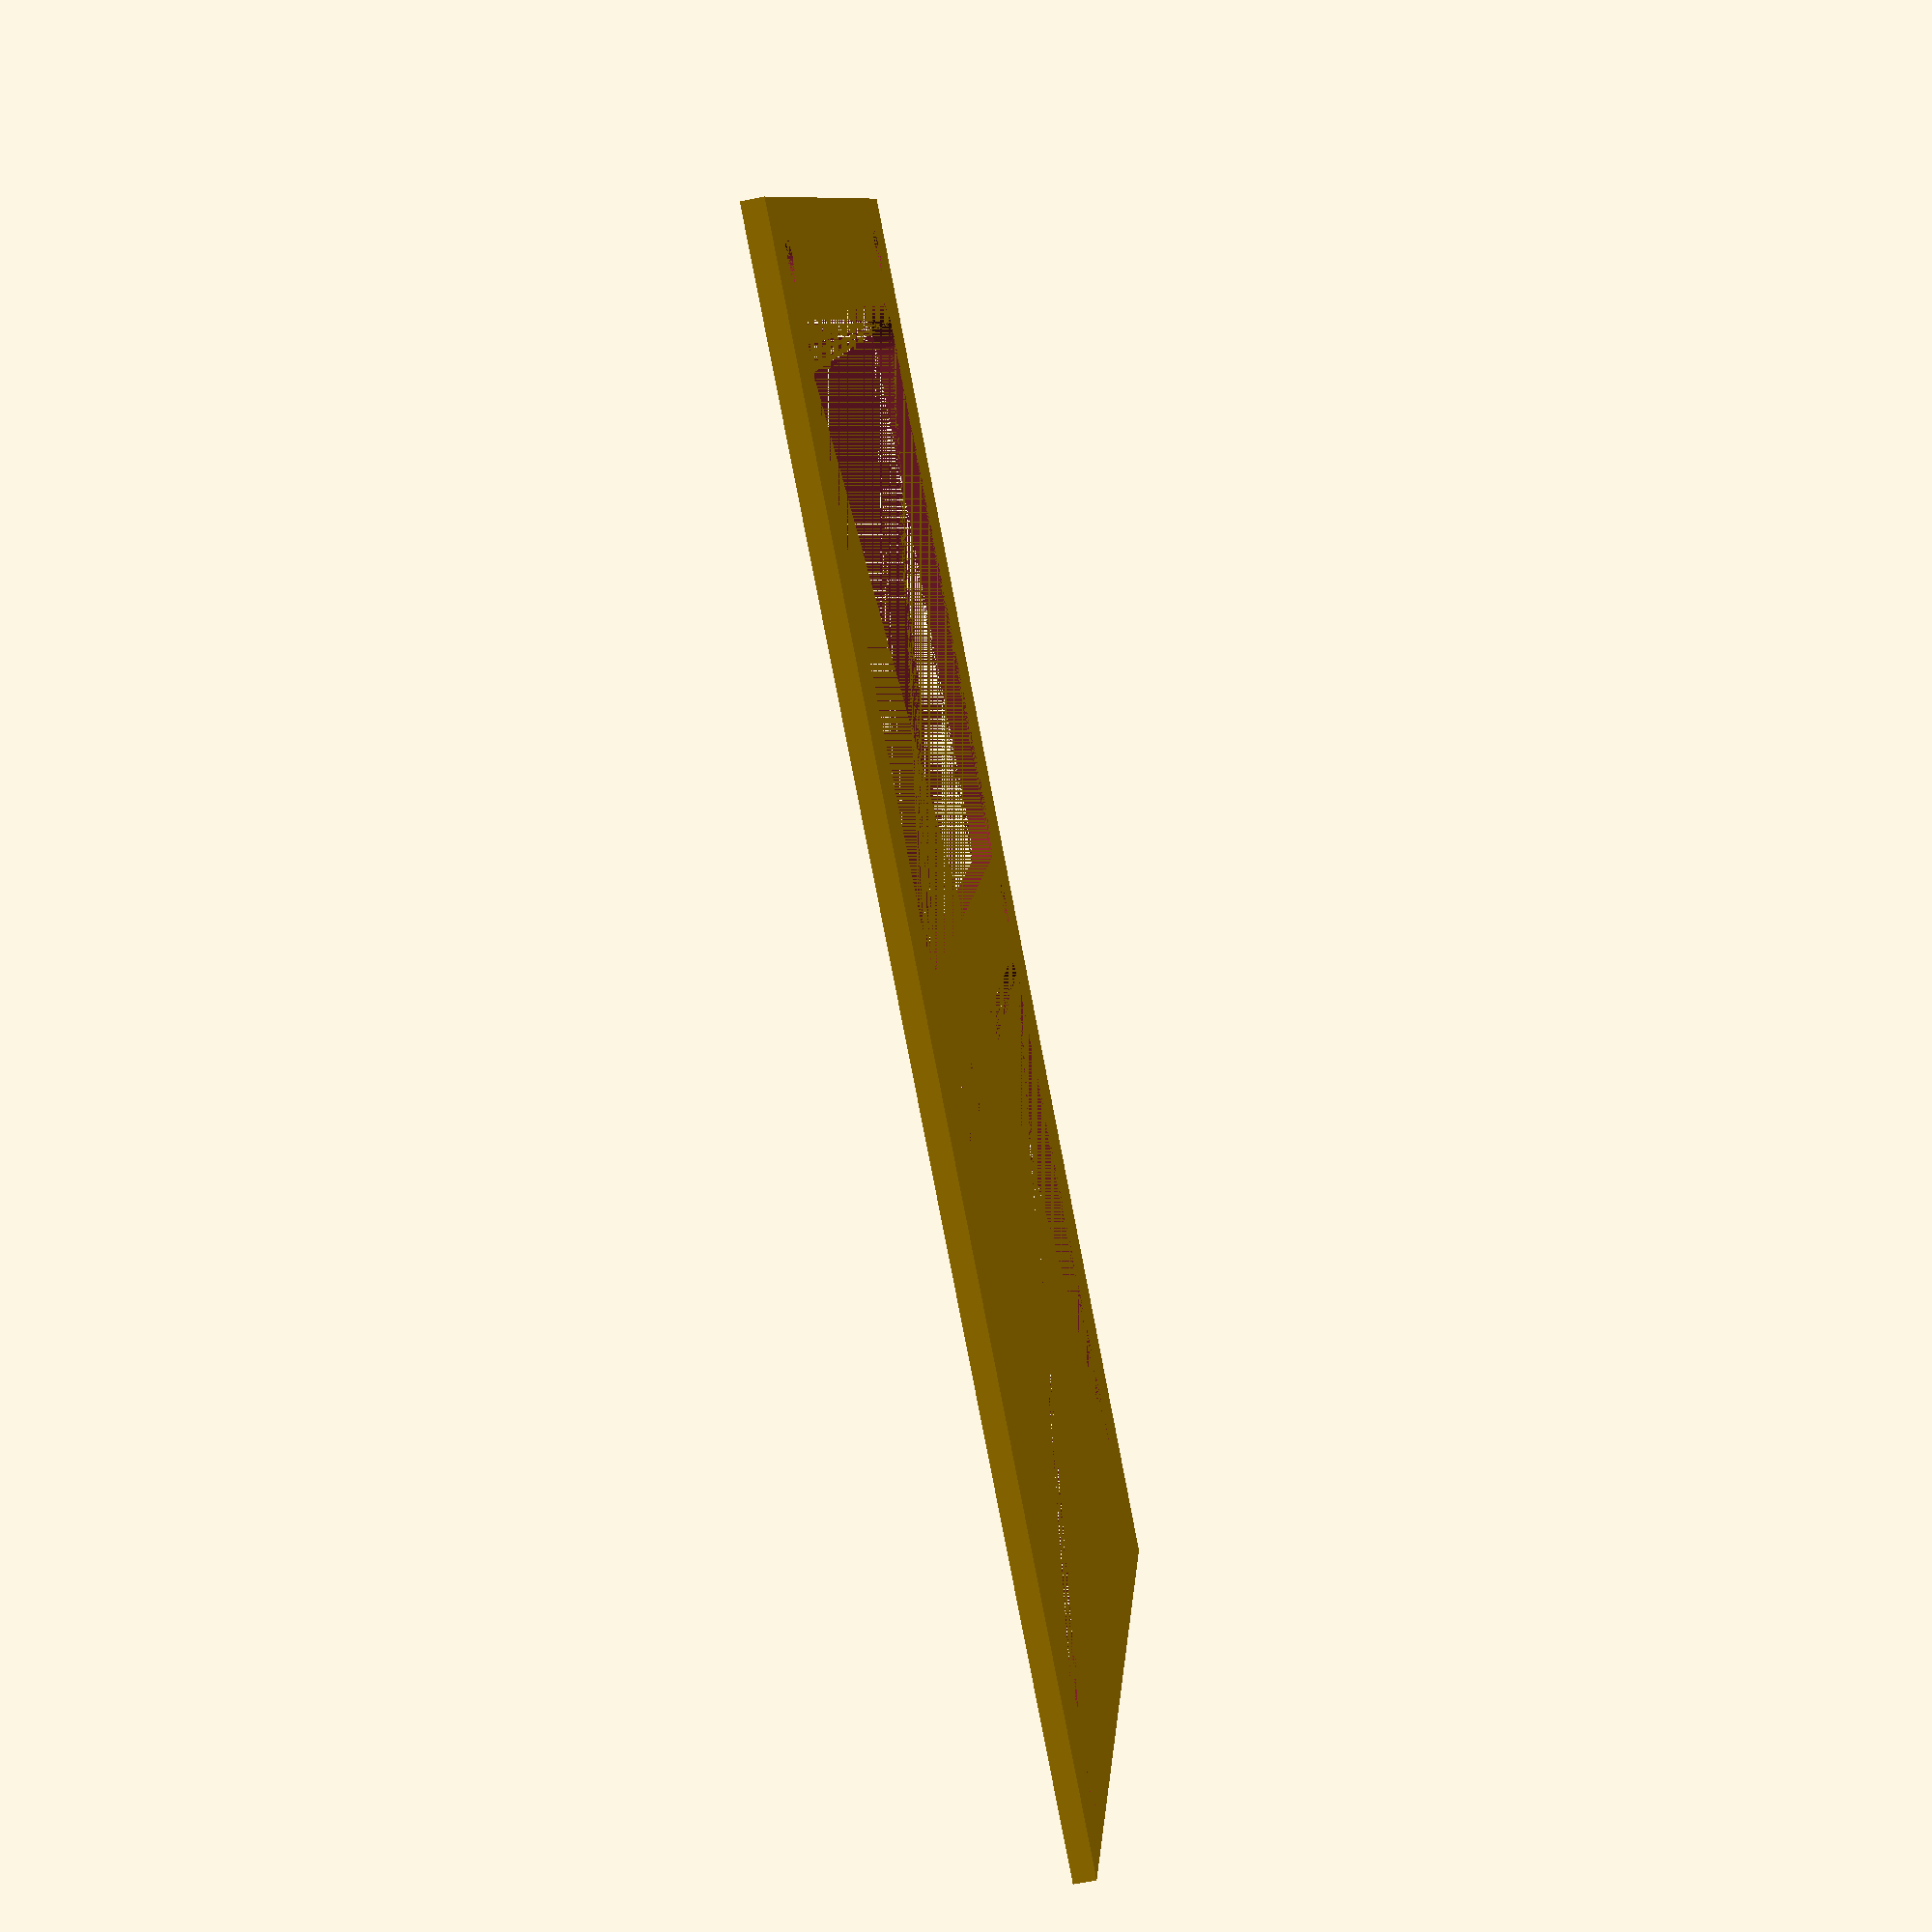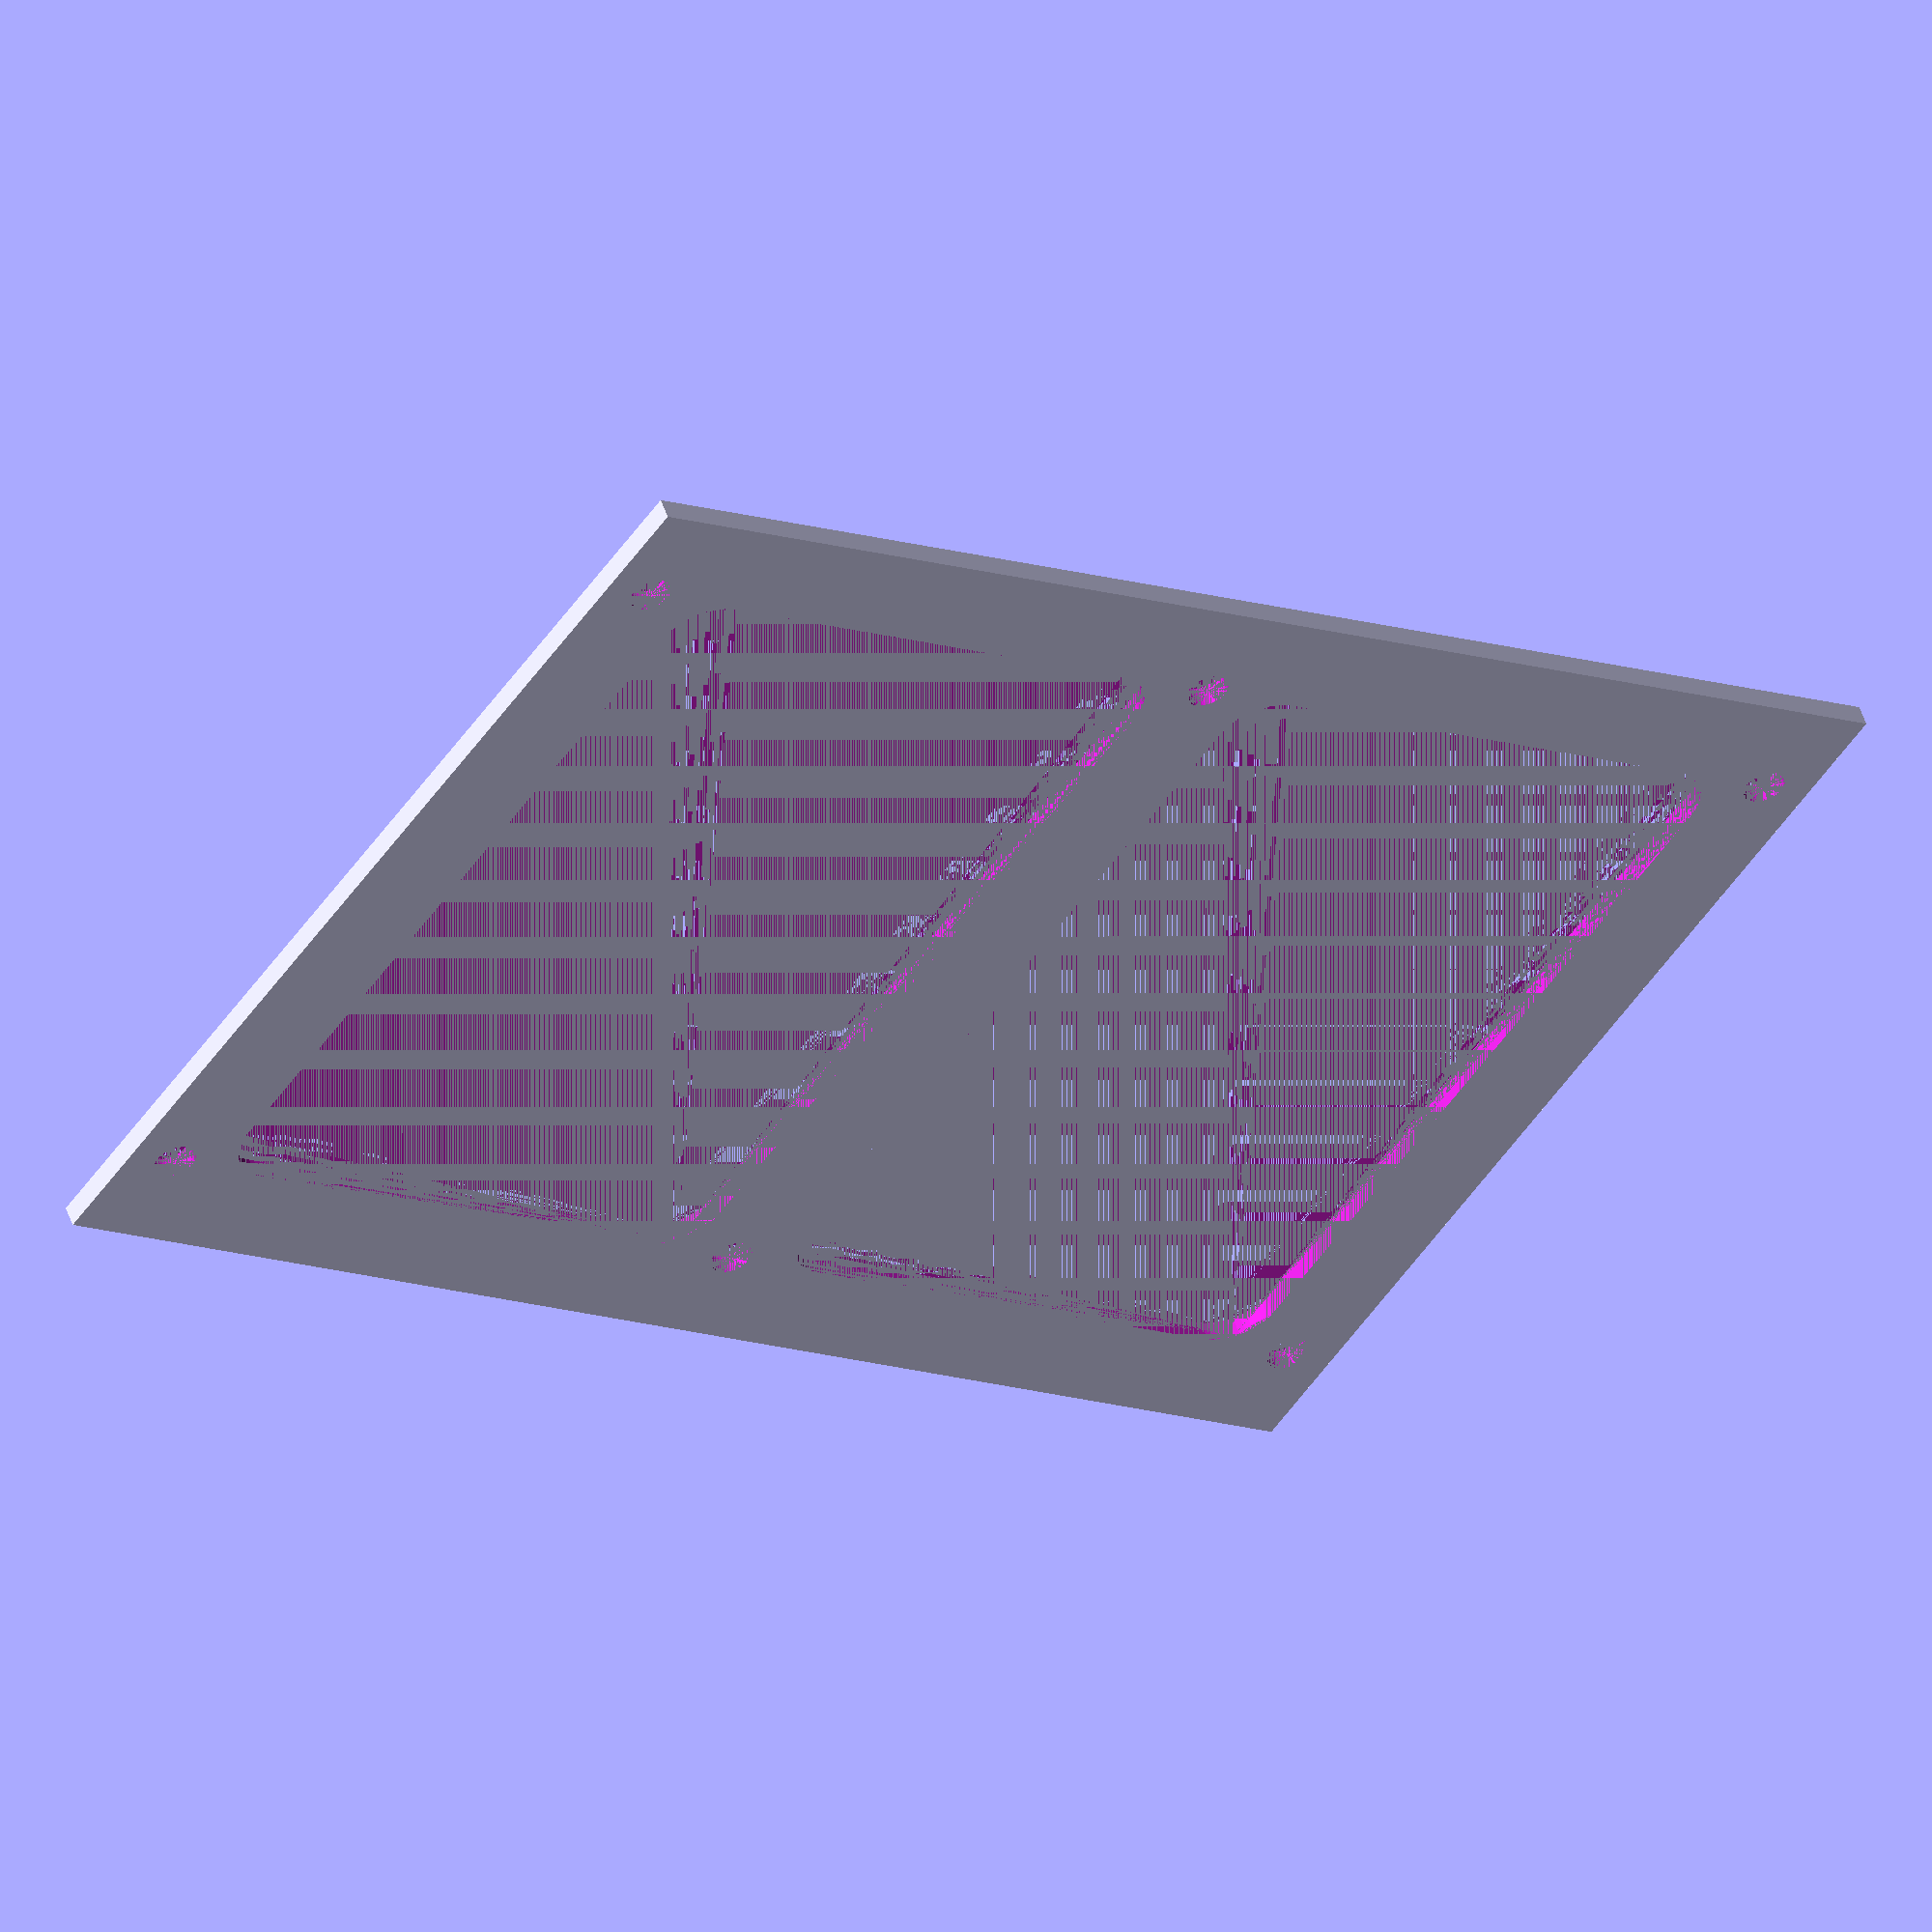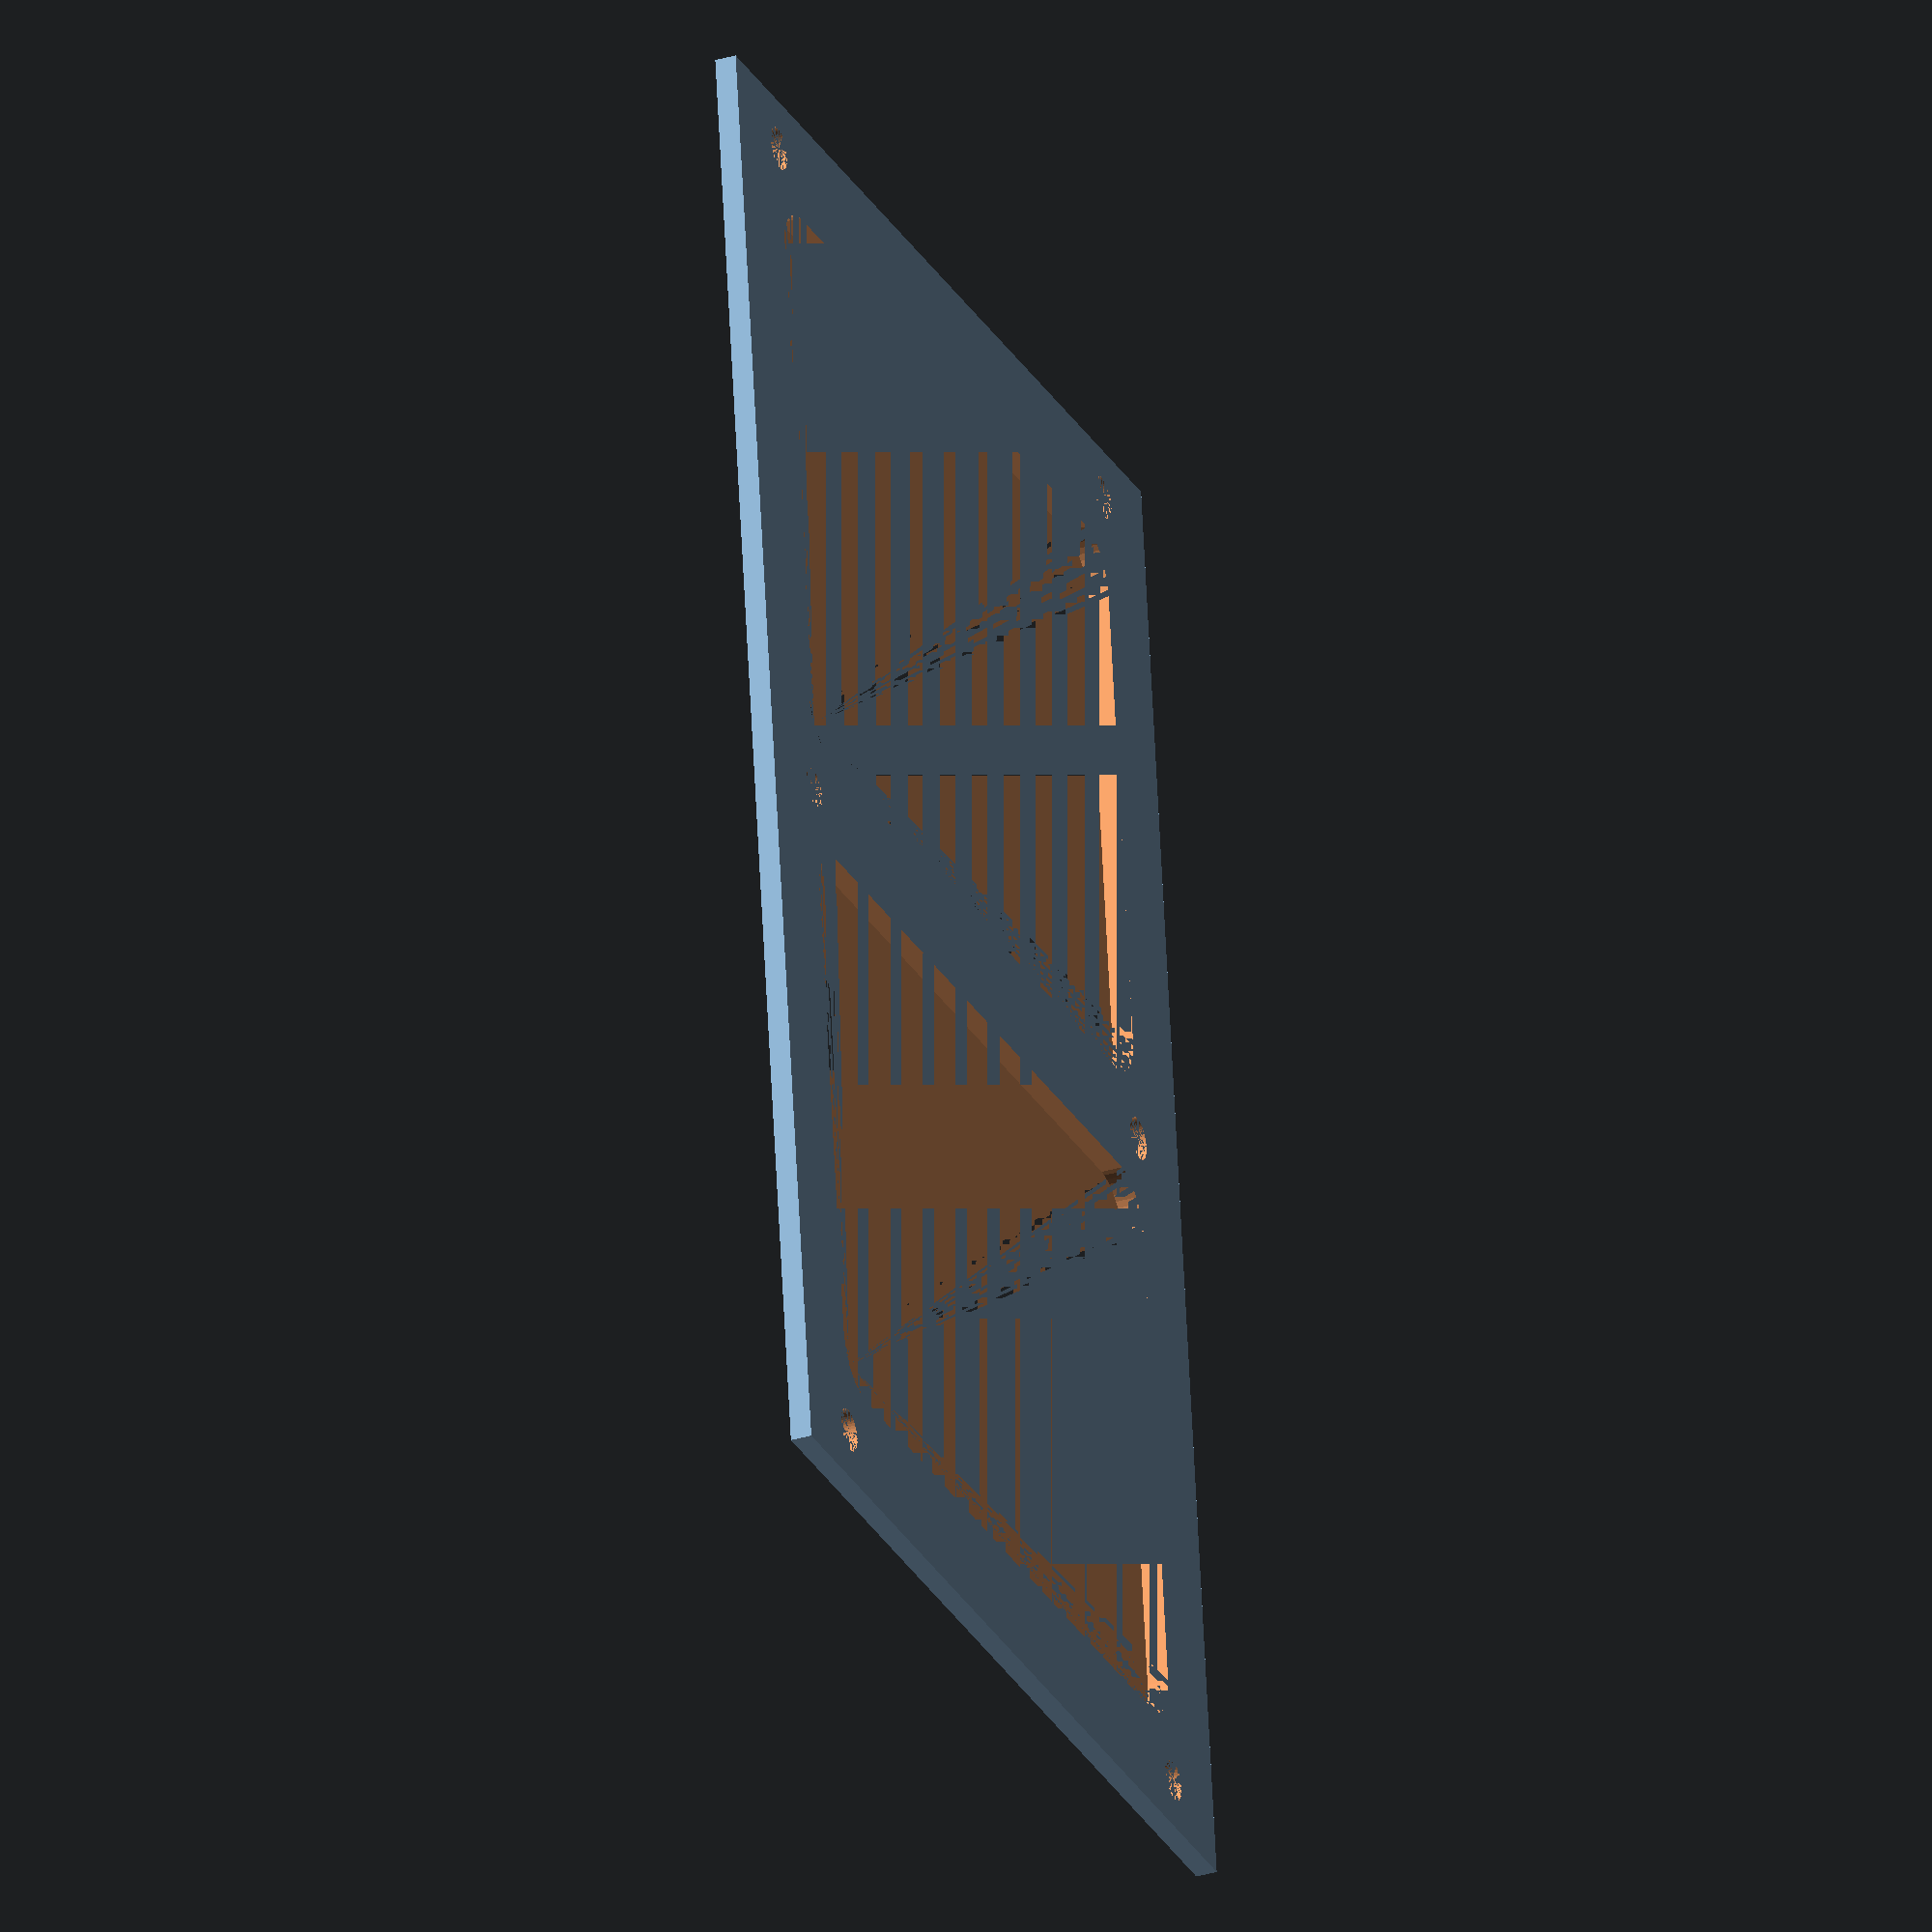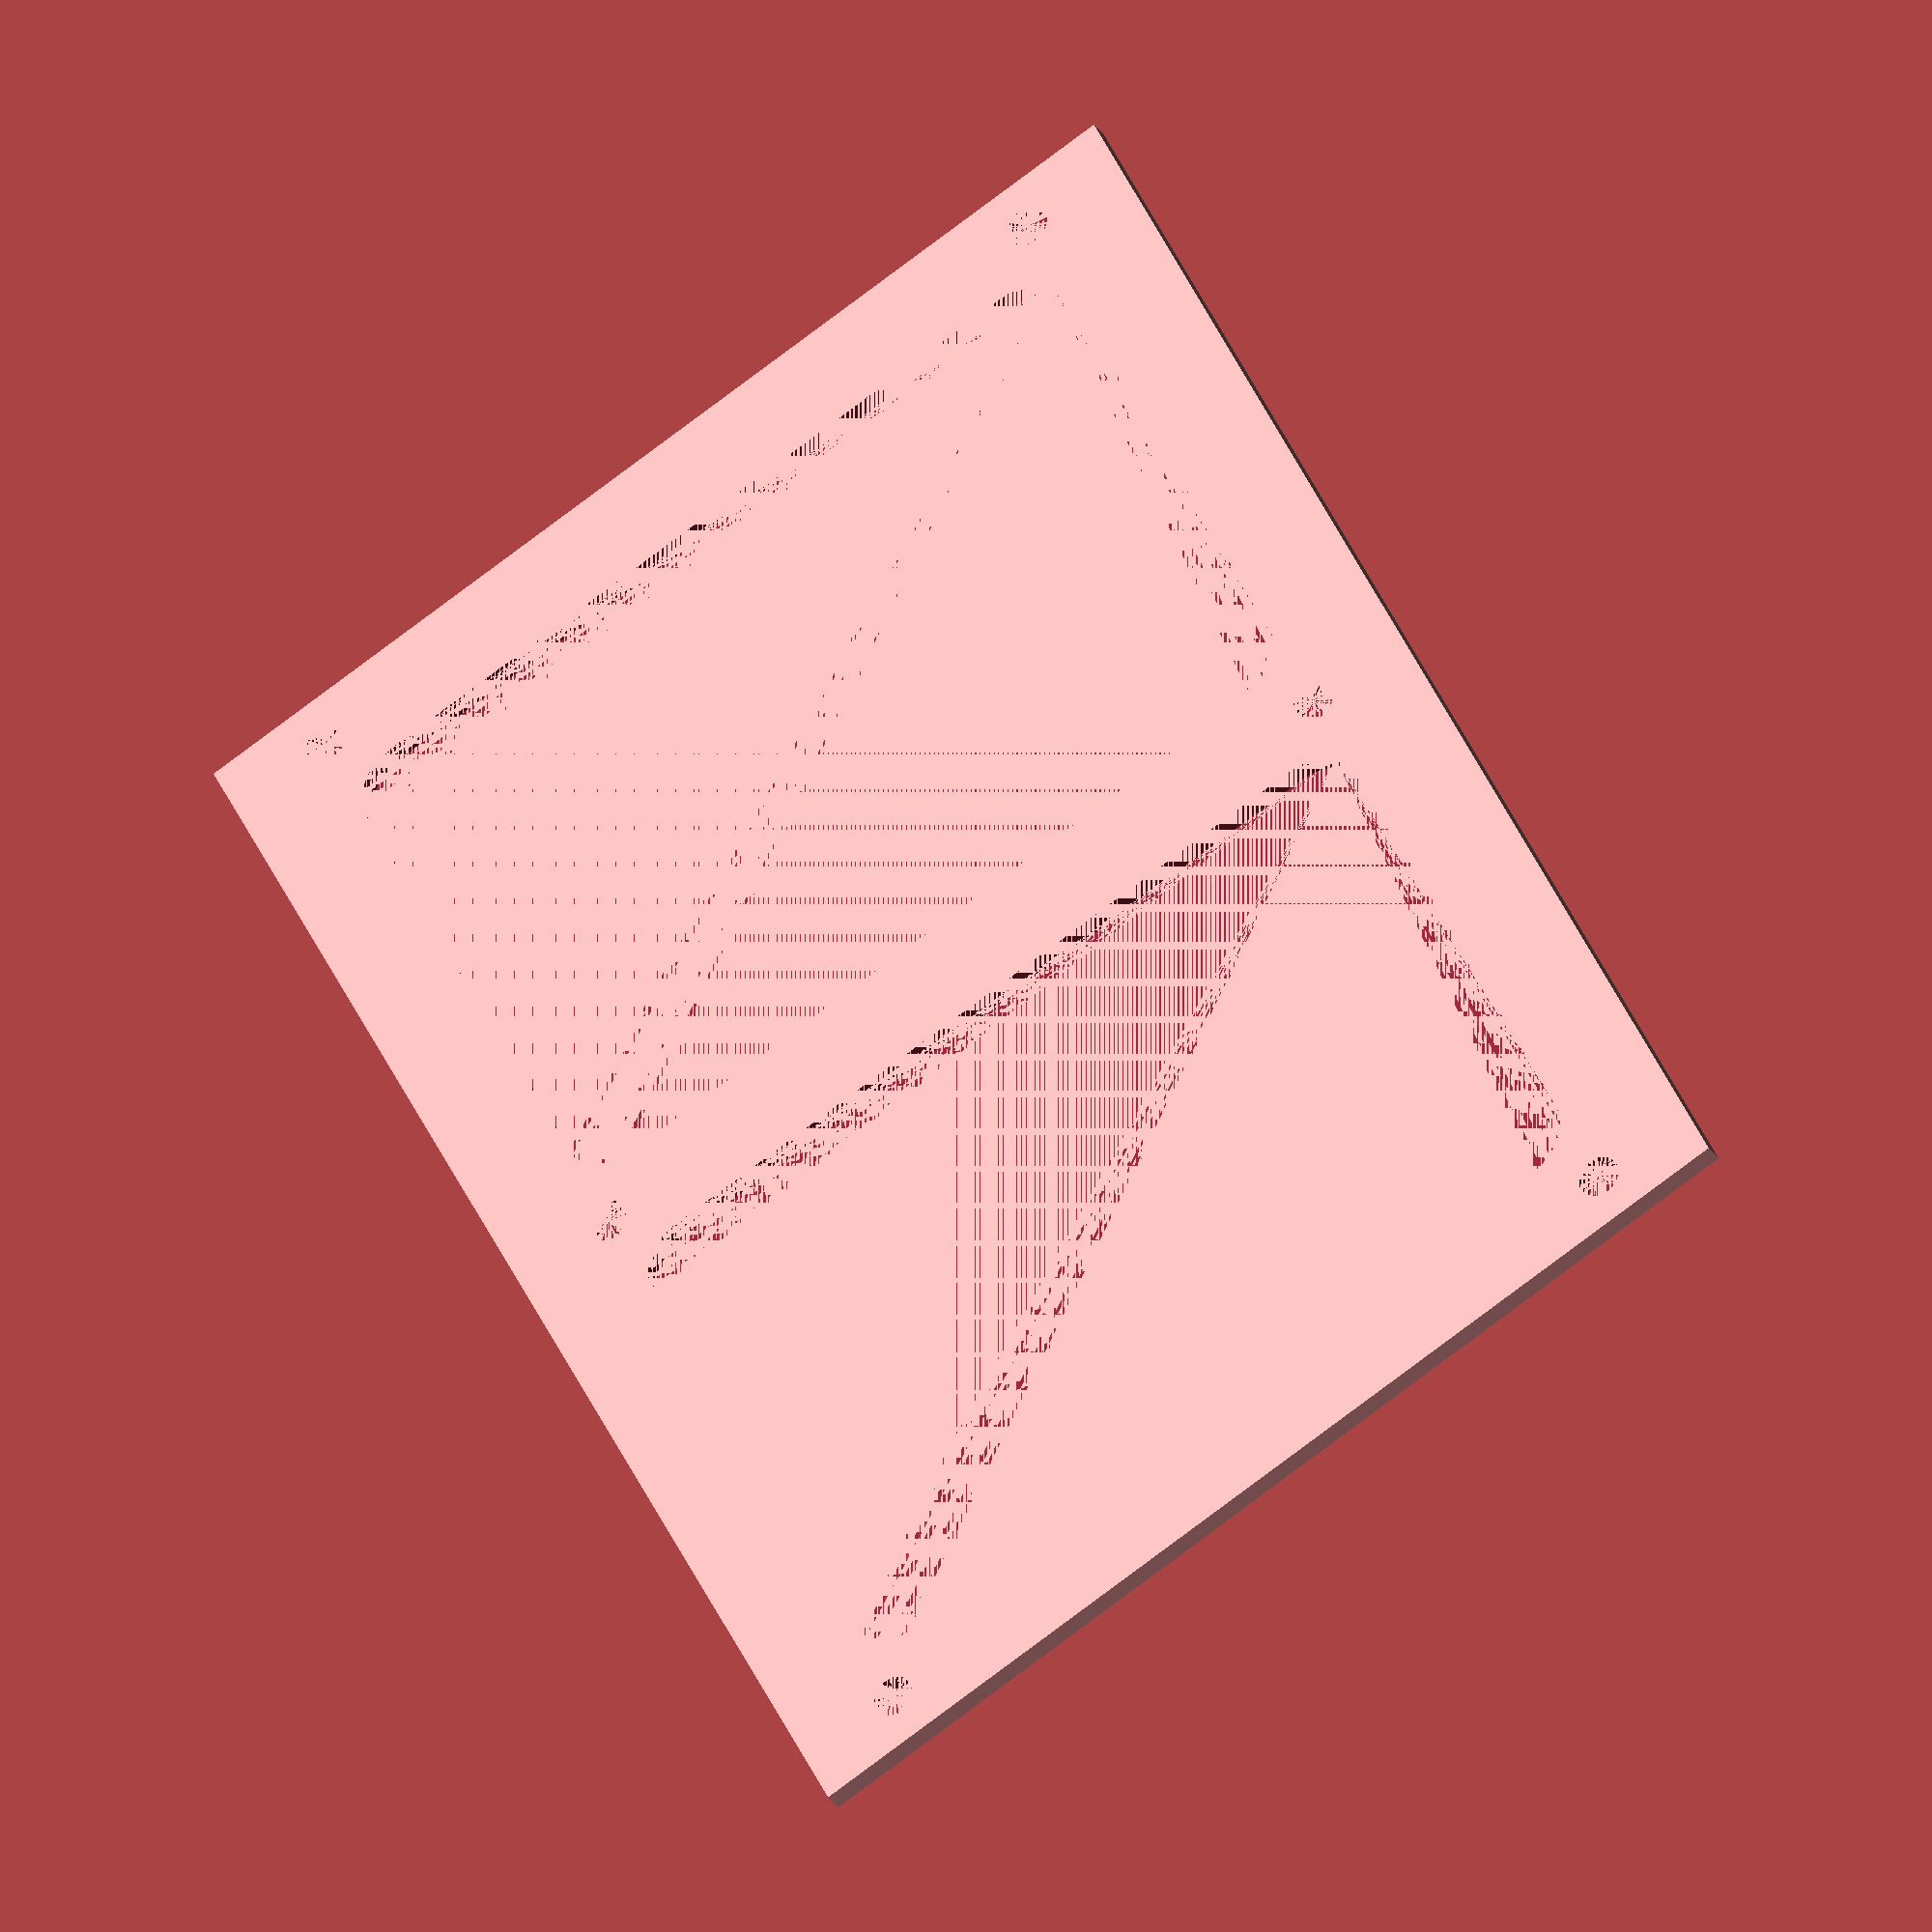
<openscad>
FRAME_WIDTH = 100;
FRAME_LENGTH = 140;
FRAME_THICKNESS = 2;

MOUNT_HOLE_DIA = 4;
MOUNT_HOLE_SPACING_X = 80;
MOUNT_HOLE_SPACING_Y = 130;

HOLE_CORNER_DIA = 10;
HOLE_WIDTH = FRAME_WIDTH - 20;
HOLE_LENGTH = (FRAME_LENGTH - 30)/2;
HOLE_SPACING = HOLE_LENGTH + 10;

$fn = 50;

module hole() {
  hull() {
    for(i = [-1, 1]) {
      for(j = [-1, 1]) {
        translate([i * (HOLE_WIDTH-HOLE_CORNER_DIA)/2, j * (HOLE_LENGTH-HOLE_CORNER_DIA)/2, 0])
        cylinder(d = HOLE_CORNER_DIA, h = FRAME_THICKNESS);
      }
    }
  }
}

module frame() {
  difference() {
    translate([-FRAME_WIDTH/2, -FRAME_LENGTH/2, 0])
    cube(size = [FRAME_WIDTH, FRAME_LENGTH, FRAME_THICKNESS]);
    
    for(i = [-1, 1]) {
      translate([i * MOUNT_HOLE_SPACING_X/2, -MOUNT_HOLE_SPACING_Y/2, 0])
      cylinder(d = MOUNT_HOLE_DIA, h = FRAME_THICKNESS);

      translate([i * MOUNT_HOLE_SPACING_X/2, MOUNT_HOLE_SPACING_Y/2, 0])
      cylinder(d = MOUNT_HOLE_DIA, h = FRAME_THICKNESS);

      translate([i * MOUNT_HOLE_SPACING_X/2, 0, 0])
      cylinder(d = MOUNT_HOLE_DIA, h = FRAME_THICKNESS);
      
      translate([0, i * HOLE_SPACING/2, 0])
      hole();
    }
  }
}

frame();
</openscad>
<views>
elev=241.3 azim=110.2 roll=258.3 proj=p view=solid
elev=307.2 azim=124.8 roll=341.2 proj=o view=solid
elev=213.4 azim=352.4 roll=248.2 proj=o view=solid
elev=31.0 azim=333.5 roll=26.7 proj=o view=wireframe
</views>
